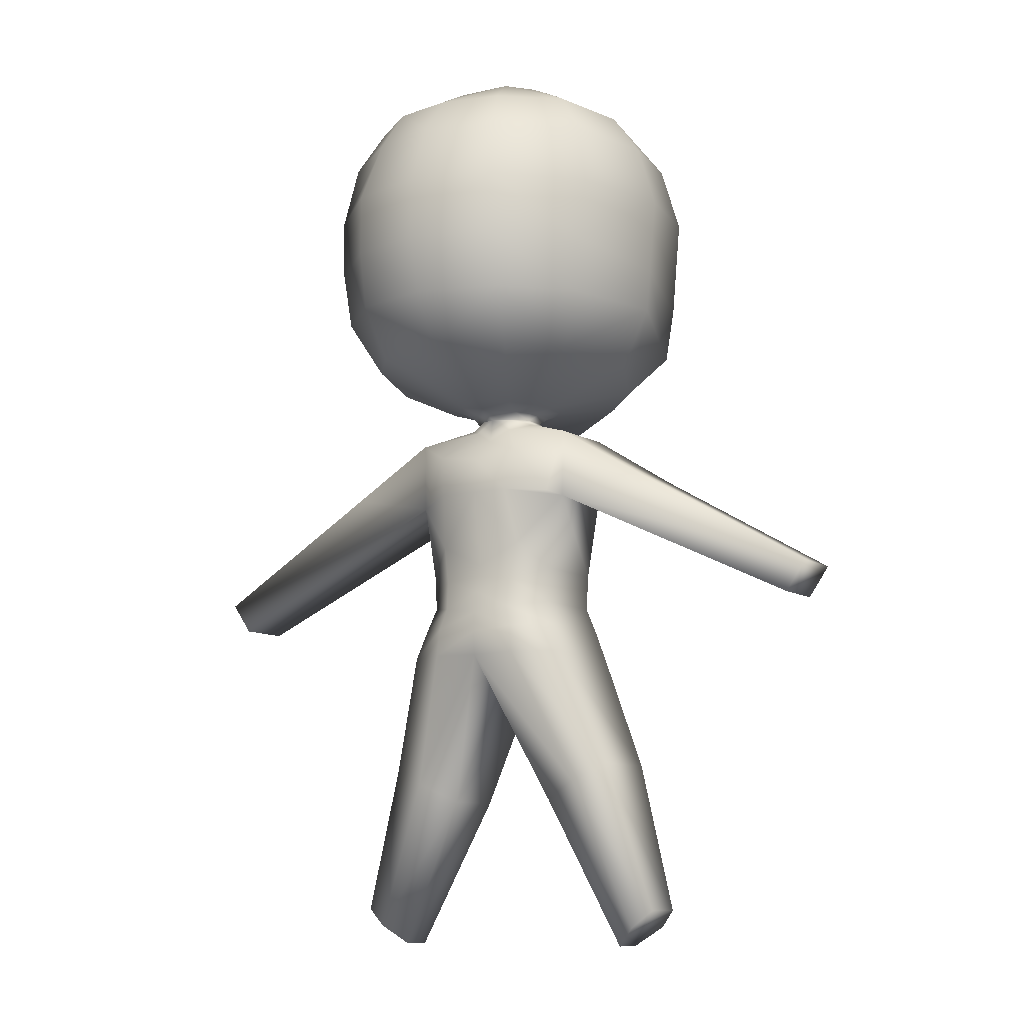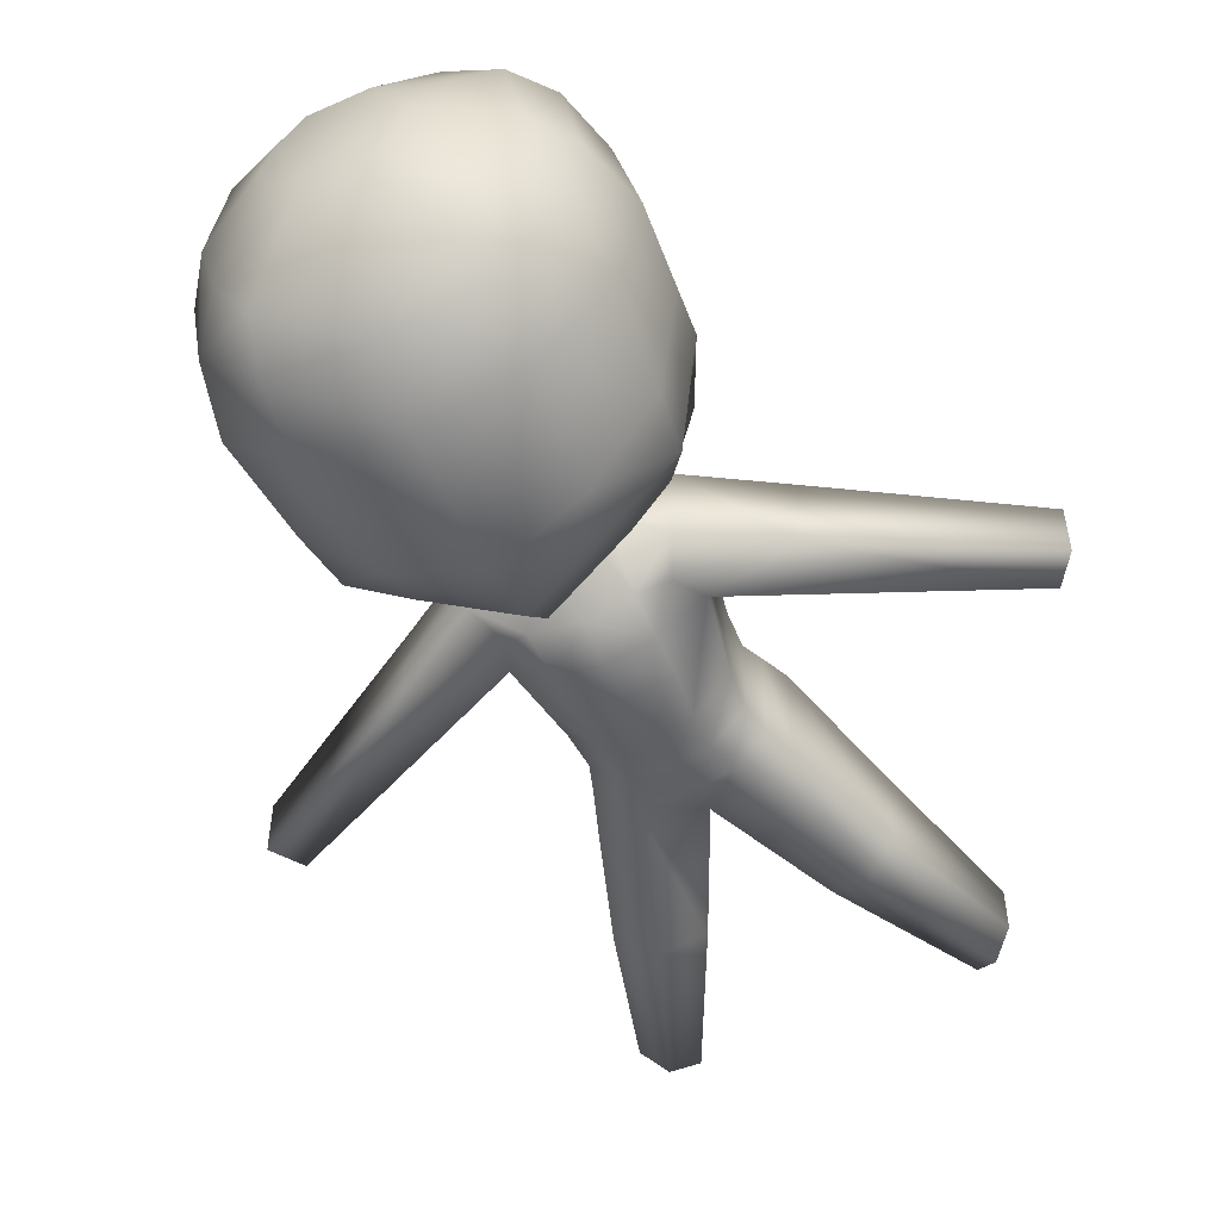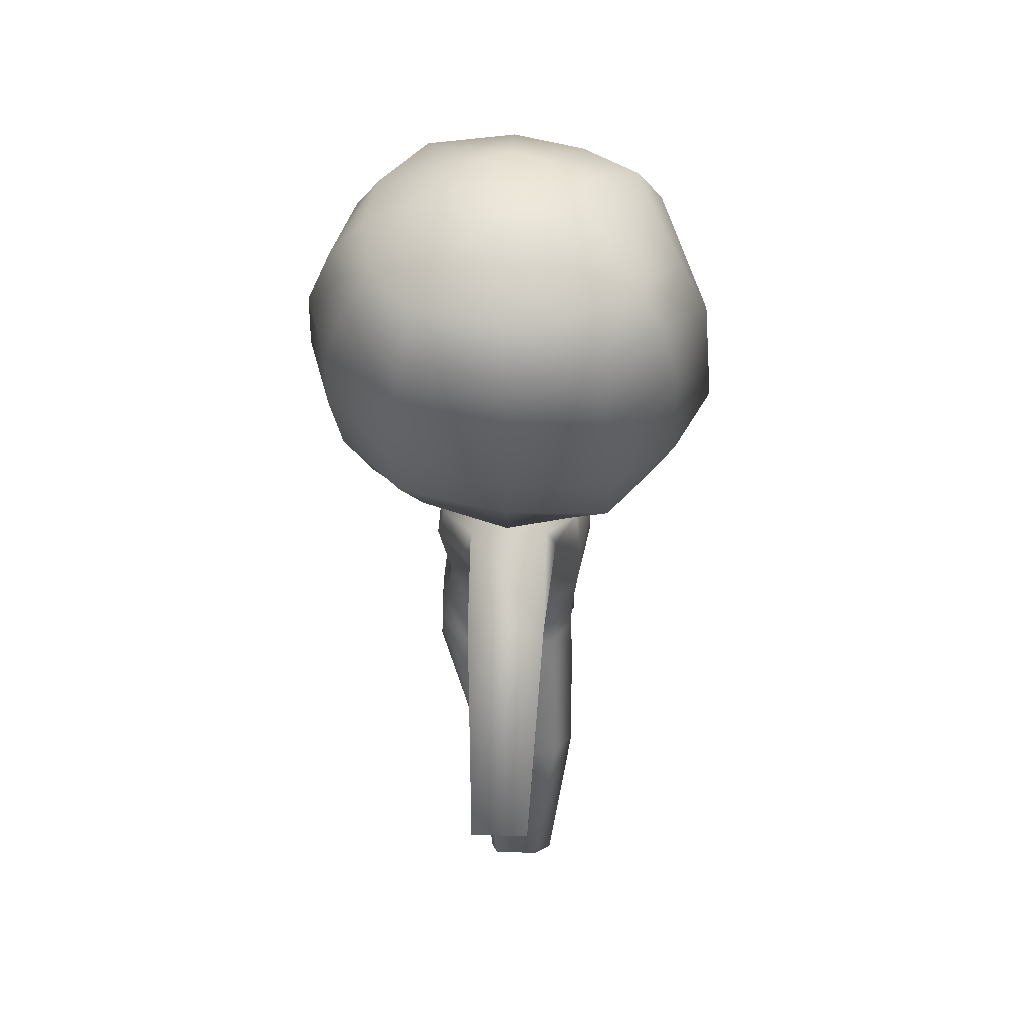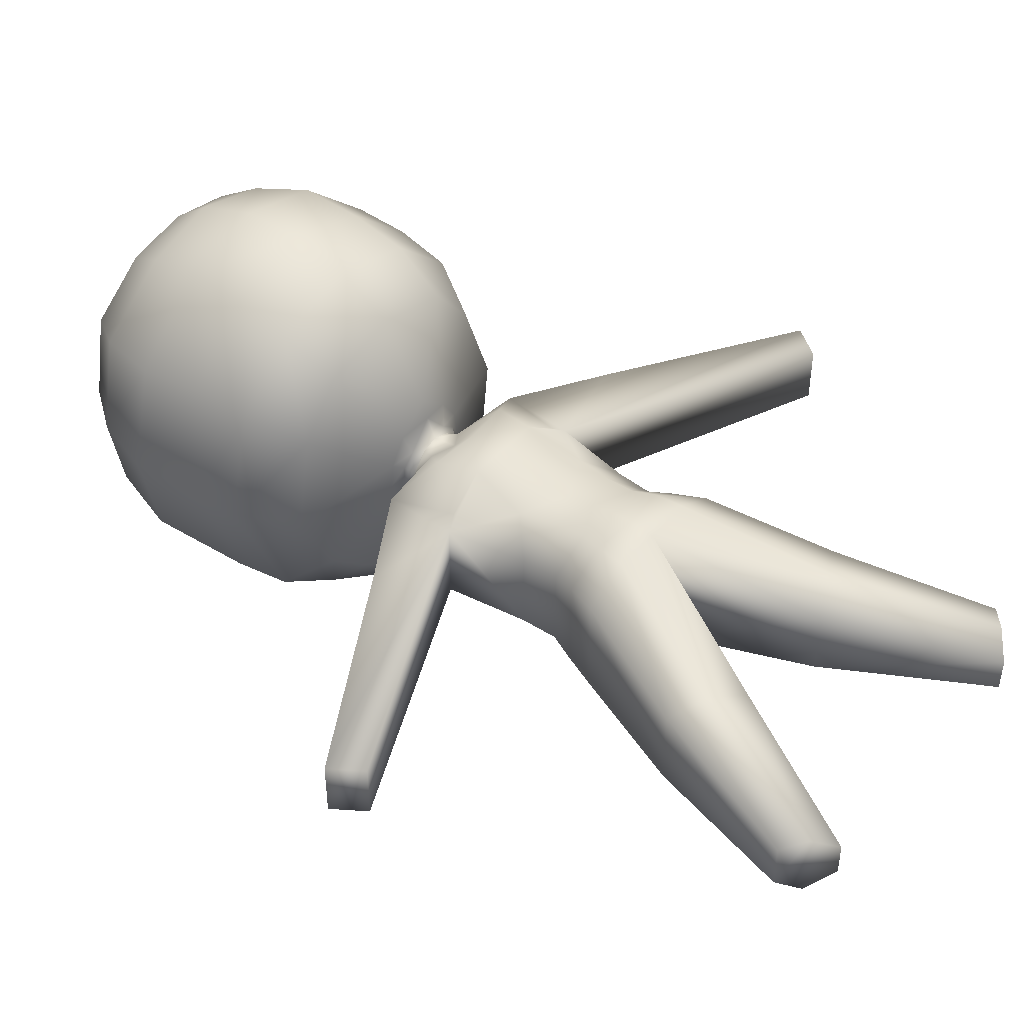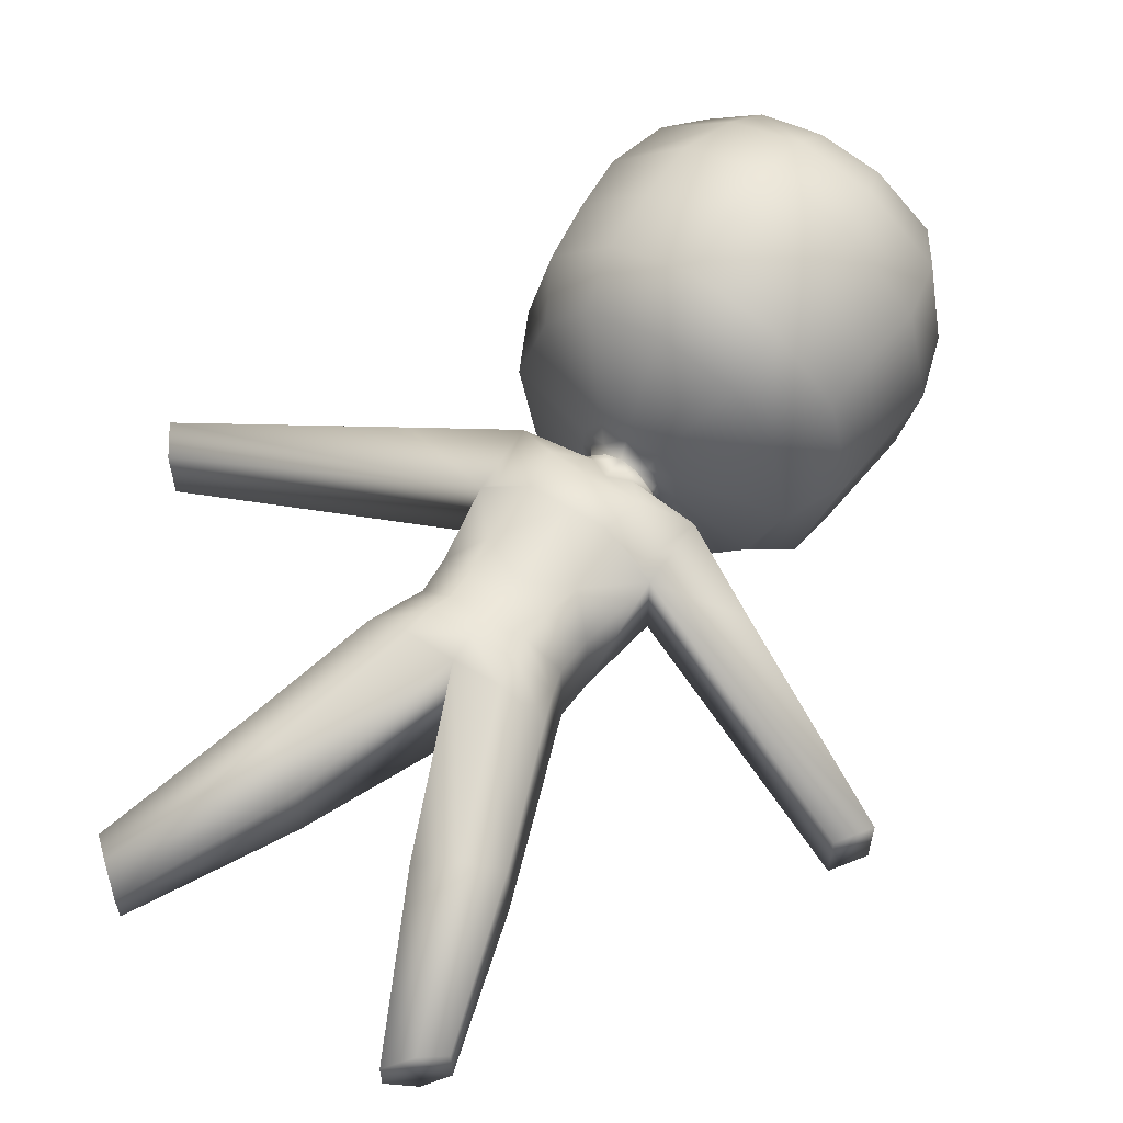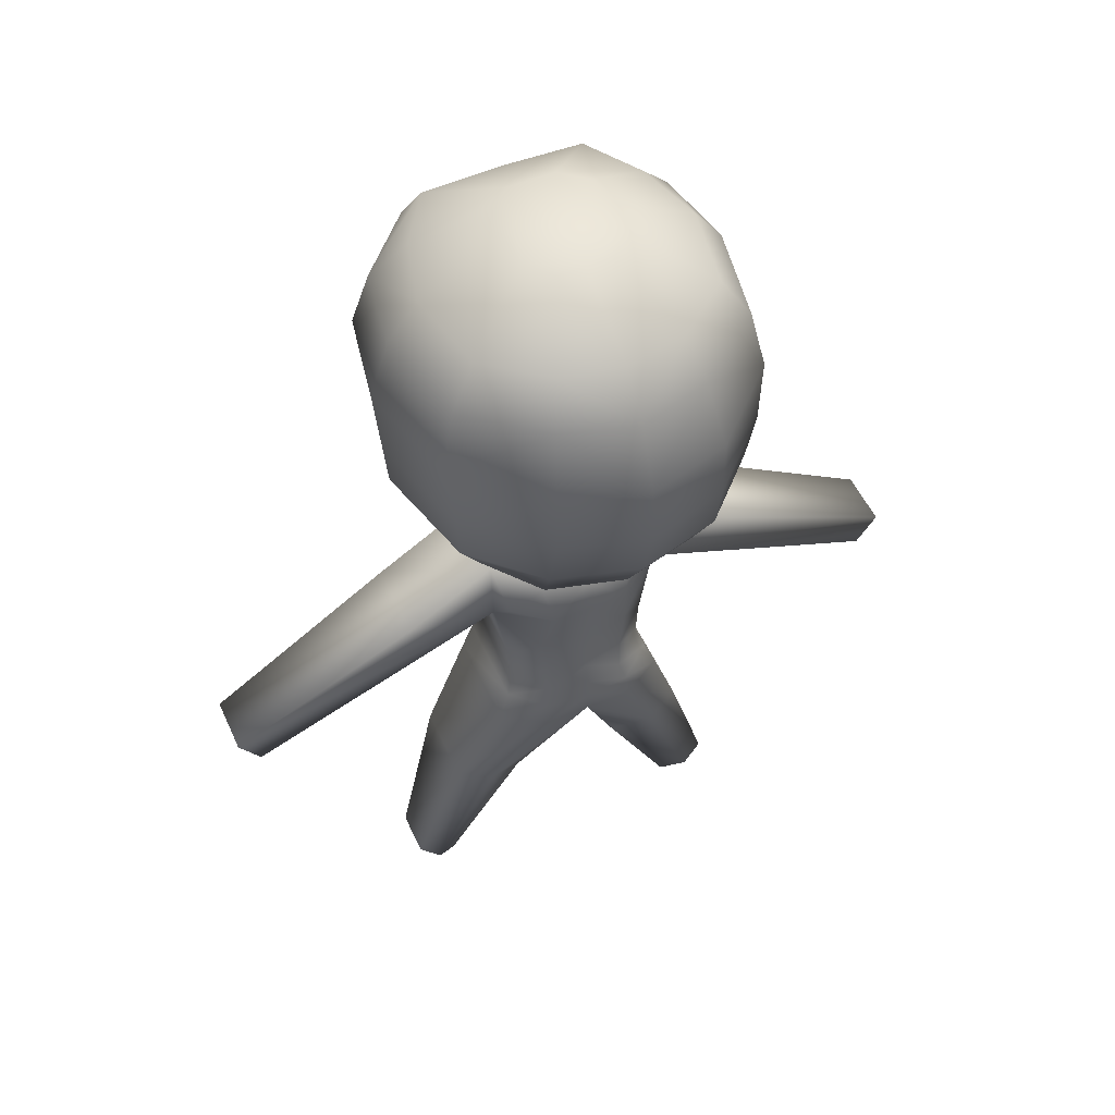
<metadata>
{"format":"obj","ext":"obj","renderer":"f3d","projection":"perspective","resolution":1024,"background":"white","views":[{"elev":-9.7,"azim":-148.7,"up":"+Z"},{"elev":-53.6,"azim":25.4,"up":"+Y"},{"elev":50.6,"azim":-88.0,"up":"+Z"},{"elev":46.3,"azim":129.0,"up":"+Y"},{"elev":60.3,"azim":-147.0,"up":"+Y"},{"elev":52.0,"azim":155.9,"up":"+Z"}]}
</metadata>
<code>
o Cube
v 0.1996 0.1468 0.2601
v 0.06189 0.03741 0.1768
v 0.1951 -0.1093 0.2242
v 0.06189 -0.03372 0.1768
v 0.2528 -0.1422 0.6605
v 0.2436 0.1688 0.6605
v 0.1521 0.06795 0.1258
v 0.1521 -0.06787 0.1275
v 0.3004 0.06795 0.03504
v 0.3004 -0.06787 0.03504
v 0.1521 0.09042 -0.2807
v 0.1521 -0.08454 -0.2807
v 0.2263 0.003378 -0.8036
v 0.2263 -0.05538 -0.8036
v 0.3004 0.01993 -0.7406
v 0.3004 -0.05855 -0.7406
v 0.08429 -0.06047 0.7994
v 0.0833 0.0554 0.7994
v 0.1489 0.06795 0.00613
v 0.1489 -0.06787 0.00613
v 0.5821 0.049 -0.1987
v 0.6181 0.049 -0.1467
v 0.6181 -0.04891 -0.1467
v 0.5821 -0.04891 -0.1987
v 0.05367 0.02622 0.1631
v 0.05367 -0.01375 0.1631
v 0.2465 0.1815 0.3505
v 0.2428 -0.1721 0.2971
v 0.1236 -0.08559 0.06291
v 0.126 0.08513 0.01551
v 0.04189 -0.05212 0.1768
v 0.1555 -0.2495 0.6605
v 0.1434 -0.2383 0.2779
v 0.1316 -0.1632 0.2095
v 0.04116 -0.09781 0.7994
v 0.04003 0.0558 0.1768
v 0.1284 0.2375 0.2601
v 0.1414 0.285 0.3505
v 0.1216 0.2655 0.6605
v 0.04714 0.1005 0.7994
v 0.2559 -0.1779 0.3906
v 0.2551 0.1945 0.4472
v 0.1463 -0.2839 0.3613
v 0.1389 0.3057 0.4472
v 0.06189 0.004278 0.1768
v 0.2774 -0.000767 0.6605
v 0.2915 -0.001849 0.3505
v 0.1019 0.002963 0.7994
v 0.2414 -0.000331 0.2479
v 0.2981 -0.00192 0.4242
v 0.1948 -0.1146 0.73
v 0.199 0.1477 0.73
v 0.1353 -0.2085 0.73
v 0.104 0.2234 0.73
v 0.2267 0.002377 0.73
v 0.065 0.03129 0.1529
v 0.06502 -0.01881 0.1526
v 0.1207 0.07159 -0.188
v 0.1207 -0.0715 -0.188
v 0.2784 -0.1628 0.5539
v 0.1662 -0.2786 0.5539
v 0.1385 0.3055 0.5539
v 0.2661 0.182 0.5539
v 0.3097 -0.001354 0.5539
v 0.07934 0.04802 0.1868
v 0.08067 -0.04163 0.1868
v 0.05365 -0.0728 0.1868
v 0.05088 0.09279 0.1868
v 0.0842 0.003613 0.1868
v 0.09857 -0.08151 -0.5441
v 0.2217 -0.094 -0.481
v 0.09857 0.03375 -0.5441
v 0.2217 0.04443 -0.481
v 0.1334 0.08288 -0.2289
v 0.1334 -0.08178 -0.2289
v 0.1251 0.07 -0.1267
v 0.1251 -0.06992 -0.1267
v 0.07943 0.1193 0.08895
v 0.07943 -0.1217 0.08895
v 0.06581 0.1343 0.01551
v 0.07943 0.1332 -0.2822
v 0.07943 -0.1215 -0.3108
v 0.265 0.03087 -0.7707
v 0.265 -0.08782 -0.7707
v 0.07777 0.1098 -0.08063
v 0.07777 -0.1344 -0.04788
v 0.02802 -0.02797 0.1631
v 0.02802 0.05729 0.1624
v 0.07742 -0.1282 0.01551
v 0.03395 -0.03583 0.1484
v 0.03394 0.06588 0.1404
v 0.06303 0.125 -0.197
v 0.06303 -0.1203 -0.1942
v 0.1628 0.06161 -0.5111
v 0.1628 -0.126 -0.5111
v 0.07444 0.1316 -0.2347
v 0.07444 -0.1179 -0.2457
v 0.0653 -0.1265 -0.1304
v 0.0653 0.1184 -0.1463
v -0.1996 0.1468 0.2601
v -0.06189 0.03741 0.1768
v -0.1951 -0.1093 0.2242
v -0.06189 -0.03372 0.1768
v 0 0.2715 0.2601
v 0 0.1053 0.1768
v 0 -0.2463 0.1833
v 0 -0.05212 0.1768
v -0.2528 -0.1422 0.6605
v 0 -0.278 0.6605
v -0.2436 0.1688 0.6605
v 0 0.3019 0.6605
v 0 0.1266 0.07852
v 0 -0.127 0.07852
v -0.1521 0.06795 0.1258
v -0.1521 -0.06787 0.1275
v 0 0.1328 0.01551
v 0 -0.1482 0.01551
v -0.3004 0.06795 0.03504
v -0.3004 -0.06787 0.03504
v 0 0.1309 -0.2839
v 0 -0.07047 -0.3357
v -0.1521 0.09042 -0.2807
v -0.1521 -0.08454 -0.2807
v -0.2263 0.003378 -0.8036
v -0.2263 -0.05538 -0.8036
v -0.3004 0.01993 -0.7406
v -0.3004 -0.05855 -0.7406
v -0.08429 -0.06047 0.7994
v 0 -0.09781 0.7994
v -0.0833 0.0554 0.7994
v 0 0.1005 0.7994
v -0.1489 0.06795 0.00613
v 0 -0.1482 -0.04829
v -0.1489 -0.06787 0.00613
v 0 0.1108 -0.1168
v -0.5821 0.049 -0.1987
v -0.6181 0.049 -0.1467
v -0.6181 -0.04891 -0.1467
v -0.5821 -0.04891 -0.1987
v -0.05367 0.02622 0.1631
v 0 0.06877 0.1617
v -0.05367 -0.01375 0.1631
v 0 -0.02977 0.1631
v 0 0.3247 0.3505
v -0.2465 0.1815 0.3505
v -0.2428 -0.1721 0.2971
v 0 -0.3125 0.2415
v -0.1236 -0.08559 0.06291
v -0.126 0.08513 0.01551
v -0.04189 -0.05212 0.1768
v -0.1555 -0.2495 0.6605
v -0.1434 -0.2383 0.2779
v -0.1316 -0.1632 0.2095
v -0.04116 -0.09781 0.7994
v -0.04003 0.0558 0.1768
v -0.1284 0.2375 0.2601
v -0.1414 0.285 0.3505
v -0.1216 0.2655 0.6605
v -0.04714 0.1005 0.7994
v 0 0.3474 0.4472
v -0.2559 -0.1779 0.3906
v -0.2551 0.1945 0.4472
v 0 -0.349 0.3433
v -0.1463 -0.2839 0.3613
v -0.1389 0.3057 0.4472
v -0.06189 0.004278 0.1768
v -0.2774 -0.000767 0.6605
v -0.2915 -0.001849 0.3505
v -0.1019 0.002963 0.7994
v -0.2414 -0.000331 0.2479
v -0.2981 -0.00192 0.4242
v -0.1948 -0.1146 0.73
v 0 -0.2135 0.73
v 0 0.2451 0.73
v -0.199 0.1477 0.73
v -0.1353 -0.2085 0.73
v -0.104 0.2234 0.73
v -0.2267 0.002377 0.73
v -0.065 0.03129 0.1529
v -0.06502 -0.01881 0.1526
v 0 -0.03735 0.1521
v 0 0.07755 0.119
v 0 -0.1207 -0.2009
v -0.1207 0.07159 -0.188
v -0.1207 -0.0715 -0.188
v 0 0.1321 -0.2069
v 0 0.3441 0.5539
v -0.2784 -0.1628 0.5539
v -0.1662 -0.2786 0.5539
v -0.1385 0.3055 0.5539
v -0.2661 0.182 0.5539
v 0 -0.3292 0.5539
v -0.3097 -0.001354 0.5539
v -0.07934 0.04802 0.1868
v 0 -0.1157 0.1747
v -0.08067 -0.04163 0.1868
v 0 0.1369 0.1868
v -0.05365 -0.0728 0.1868
v -0.05088 0.09279 0.1868
v -0.0842 0.003613 0.1868
v -0.09857 -0.08151 -0.5441
v -0.2217 -0.094 -0.481
v -0.09857 0.03375 -0.5441
v -0.2217 0.04443 -0.481
v 0 -0.1093 -0.264
v -0.1334 0.08288 -0.2289
v -0.1334 -0.08178 -0.2289
v 0 0.1343 -0.2409
v -0.1251 0.07 -0.1267
v -0.1251 -0.06992 -0.1267
v 0 0.1228 -0.1677
v 0 -0.1327 -0.1344
v -0.07943 0.1193 0.08895
v -0.07943 -0.1217 0.08895
v -0.06581 0.1343 0.01551
v -0.07943 0.1332 -0.2822
v -0.07943 -0.1215 -0.3108
v -0.265 0.03087 -0.7707
v -0.265 -0.08782 -0.7707
v -0.07777 0.1098 -0.08063
v -0.07777 -0.1344 -0.04788
v -0.02802 -0.02797 0.1631
v -0.02802 0.05729 0.1624
v -0.07742 -0.1282 0.01551
v -0.03395 -0.03583 0.1484
v -0.03394 0.06588 0.1404
v -0.06303 0.125 -0.197
v -0.06303 -0.1203 -0.1942
v -0.1628 0.06161 -0.5111
v -0.1628 -0.126 -0.5111
v -0.07444 0.1316 -0.2347
v -0.07444 -0.1179 -0.2457
v -0.0653 -0.1265 -0.1304
v -0.0653 0.1184 -0.1463
f 63 62 39 6
f 66 3 34 67
f 91 56 7 78
f 65 1 49 69
f 197 104 37 68
f 173 53 35 129
f 192 61 32 109
f 60 64 46 5
f 56 57 8 7
f 90 181 113 79
f 97 205 121 82
f 7 8 10 9
f 78 7 30 80
f 95 70 14 84
f 74 75 12 11
f 96 74 11 81
f 83 15 16 84
f 70 72 13 14
f 73 71 16 15
f 94 73 15 83
f 18 40 131 129 35 17 48
f 52 54 40 18
f 51 55 48 17
f 80 30 19 85
f 19 9 22 21
f 22 23 24 21
f 9 10 23 22
f 10 20 24 23
f 20 19 21 24
f 4 31 26
f 2 45 25
f 105 36 141
f 3 49 47 28
f 106 34 33 147
f 1 37 38 27
f 19 30 7 9
f 89 79 113 117
f 86 89 117 133
f 29 20 10 8
f 26 31 143 87
f 143 31 107
f 67 34 106 195
f 53 32 5 51
f 33 34 3 28
f 43 33 28 41
f 62 44 160 187
f 141 36 25 88
f 25 36 2
f 38 37 104 144
f 68 37 1 65
f 54 39 111 174
f 44 38 144 160
f 61 43 41 60
f 28 47 50 41
f 147 33 43 163
f 27 38 44 42
f 48 55 52 18
f 26 45 4
f 25 45 26
f 69 49 3 66
f 64 50 42 63
f 47 49 1 27
f 55 46 6 52
f 50 47 27 42
f 40 54 174 131
f 35 53 51 17
f 5 46 55 51
f 6 39 54 52
f 109 32 53 173
f 87 143 181 90
f 25 26 57 56
f 88 25 56 91
f 99 76 58 92
f 76 77 59 58
f 98 212 183 93
f 46 64 63 6
f 32 61 60 5
f 39 62 187 111
f 41 50 64 60
f 163 43 61 192
f 42 44 62 63
f 45 69 66 4
f 36 68 65 2
f 31 67 195 107
f 105 197 68 36
f 2 65 69 45
f 4 66 67 31
f 81 11 73 94
f 11 12 71 73
f 121 120 72 70
f 82 121 70 95
f 92 58 74 96
f 58 59 75 74
f 93 183 205 97
f 86 133 212 98
f 19 20 77 76
f 85 19 76 99
f 135 85 99 211
f 20 86 98 77
f 59 93 97 75
f 186 92 96 208
f 12 82 95 71
f 120 81 94 72
f 77 98 93 59
f 211 99 92 186
f 141 88 91 182
f 26 87 90 57
f 20 29 89 86
f 29 8 79 89
f 116 80 85 135
f 72 94 83 13
f 13 83 84 14
f 208 96 81 120
f 71 95 84 16
f 112 78 80 116
f 75 97 82 12
f 57 90 79 8
f 182 91 78 112
f 191 110 158 190
f 196 198 153 102
f 226 213 114 179
f 194 200 170 100
f 197 199 156 104
f 173 129 154 176
f 192 109 151 189
f 188 108 167 193
f 179 114 115 180
f 225 214 113 181
f 232 217 121 205
f 114 118 119 115
f 213 215 149 114
f 230 219 125 201
f 206 122 123 207
f 231 216 122 206
f 218 219 127 126
f 201 125 124 203
f 204 126 127 202
f 229 218 126 204
f 130 169 128 154 129 131 159
f 175 130 159 177
f 172 128 169 178
f 215 220 132 149
f 132 136 137 118
f 137 136 139 138
f 118 137 138 119
f 119 138 139 134
f 134 139 136 132
f 103 142 150
f 101 140 166
f 105 141 155
f 102 146 168 170
f 106 147 152 153
f 100 145 157 156
f 132 118 114 149
f 224 117 113 214
f 221 133 117 224
f 148 115 119 134
f 142 222 143 150
f 143 107 150
f 198 195 106 153
f 176 172 108 151
f 152 146 102 153
f 164 161 146 152
f 190 187 160 165
f 141 223 140 155
f 140 101 155
f 157 144 104 156
f 199 194 100 156
f 177 174 111 158
f 165 160 144 157
f 189 188 161 164
f 146 161 171 168
f 147 163 164 152
f 145 162 165 157
f 169 130 175 178
f 142 103 166
f 140 142 166
f 200 196 102 170
f 193 191 162 171
f 168 145 100 170
f 178 175 110 167
f 171 162 145 168
f 159 131 174 177
f 154 128 172 176
f 108 172 178 167
f 110 175 177 158
f 109 173 176 151
f 222 225 181 143
f 140 179 180 142
f 223 226 179 140
f 234 227 184 209
f 209 184 185 210
f 233 228 183 212
f 167 110 191 193
f 151 108 188 189
f 158 111 187 190
f 161 188 193 171
f 163 192 189 164
f 162 191 190 165
f 166 103 196 200
f 155 101 194 199
f 150 107 195 198
f 105 155 199 197
f 101 166 200 194
f 103 150 198 196
f 216 229 204 122
f 122 204 202 123
f 121 201 203 120
f 217 230 201 121
f 227 231 206 184
f 184 206 207 185
f 228 232 205 183
f 221 233 212 133
f 132 209 210 134
f 220 234 209 132
f 135 211 234 220
f 134 210 233 221
f 185 207 232 228
f 186 208 231 227
f 123 202 230 217
f 120 203 229 216
f 210 185 228 233
f 211 186 227 234
f 141 182 226 223
f 142 180 225 222
f 134 221 224 148
f 148 224 214 115
f 116 135 220 215
f 203 124 218 229
f 124 125 219 218
f 208 120 216 231
f 202 127 219 230
f 112 116 215 213
f 207 123 217 232
f 180 115 214 225
f 182 112 213 226

</code>
